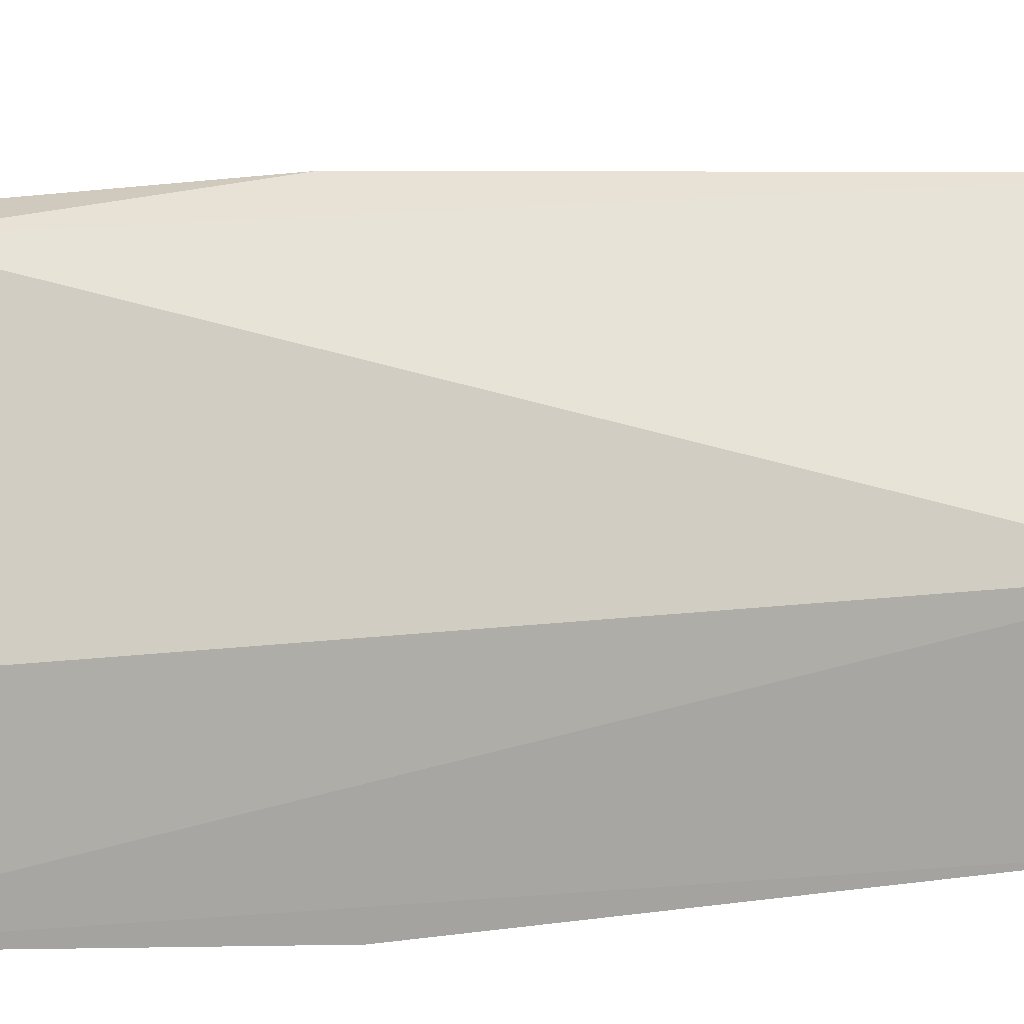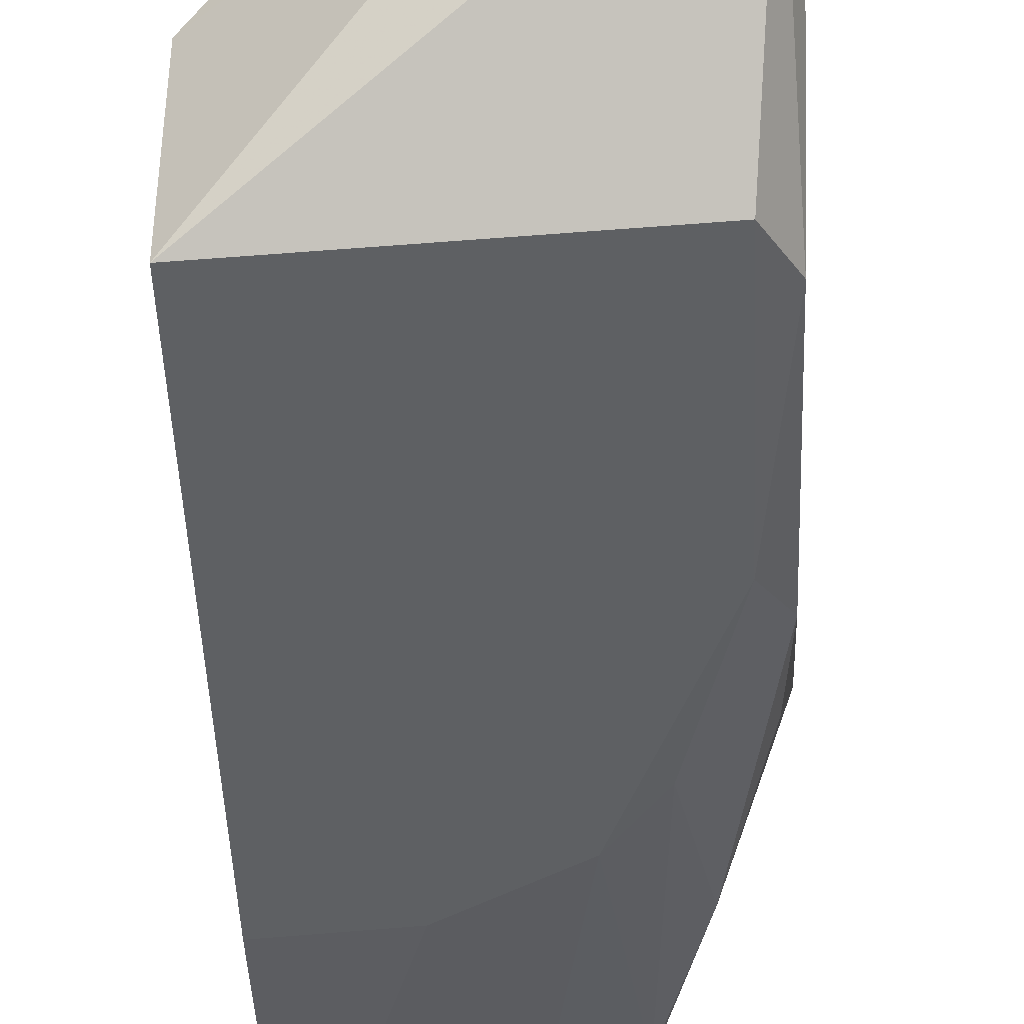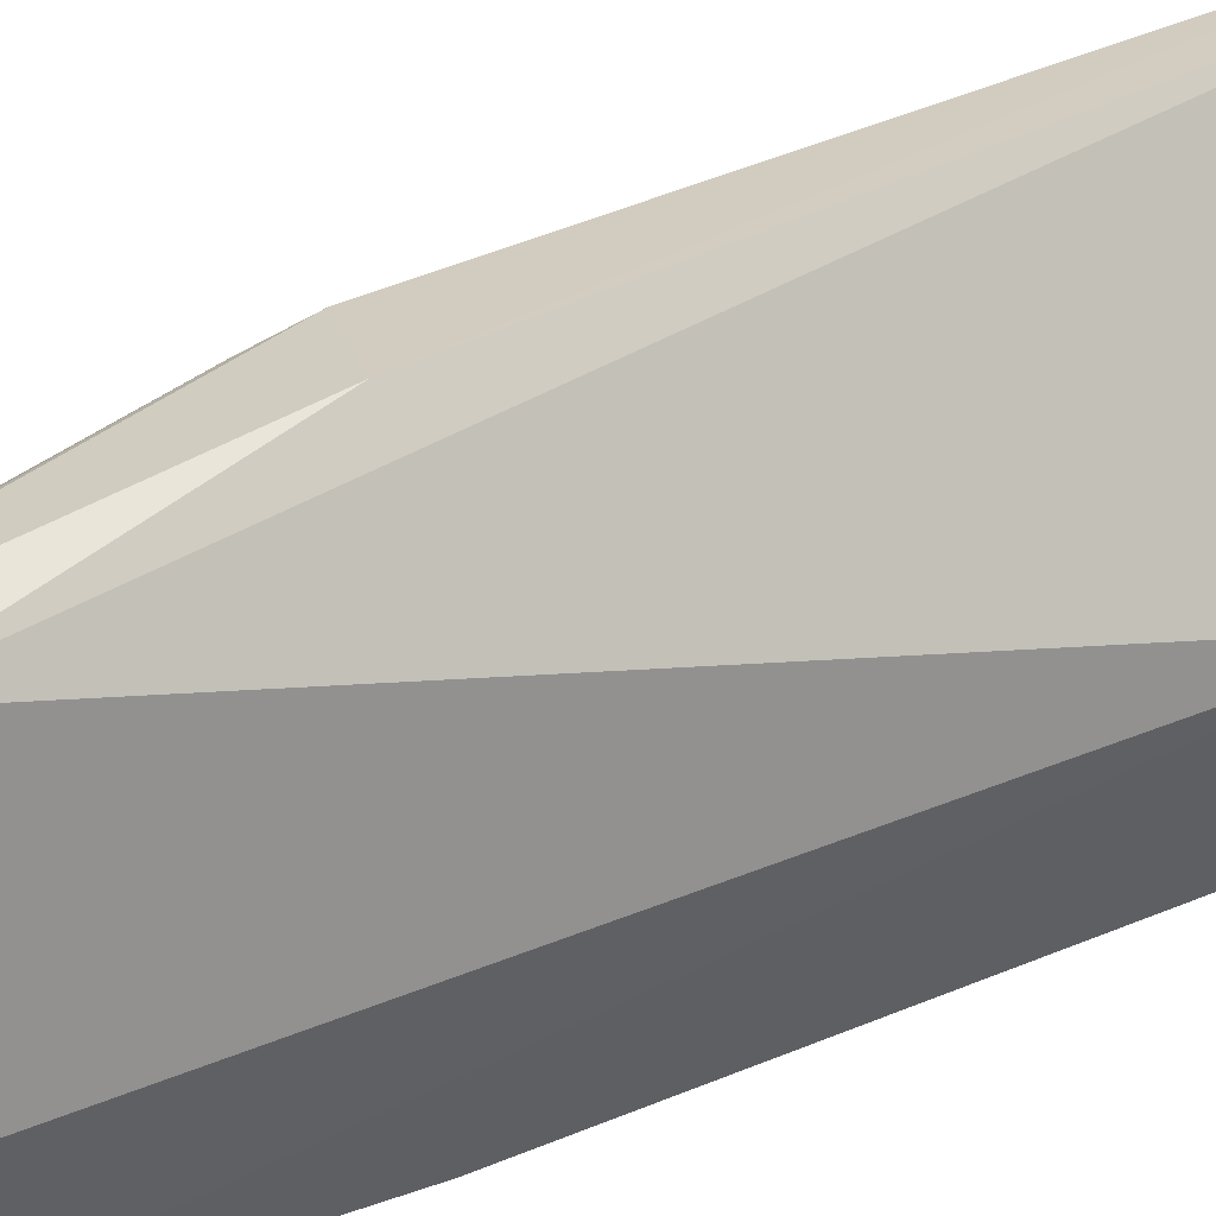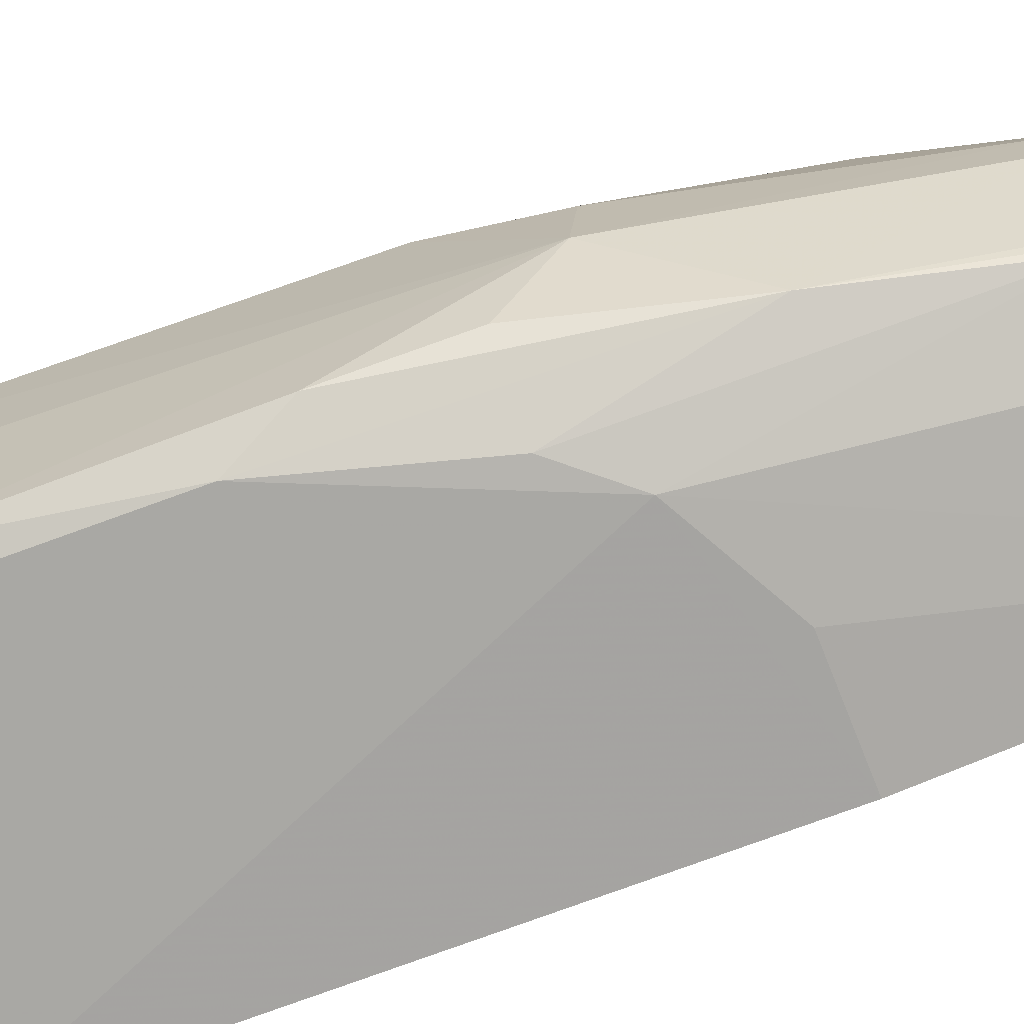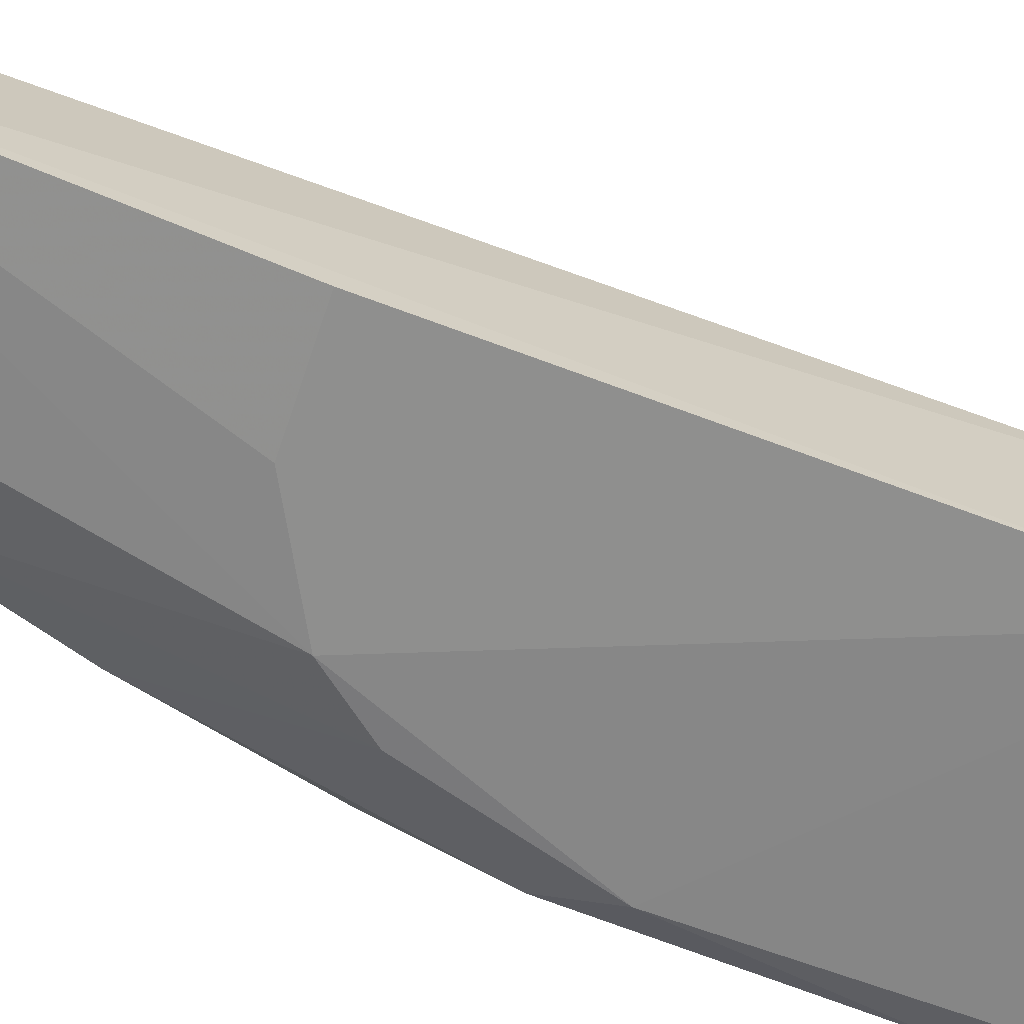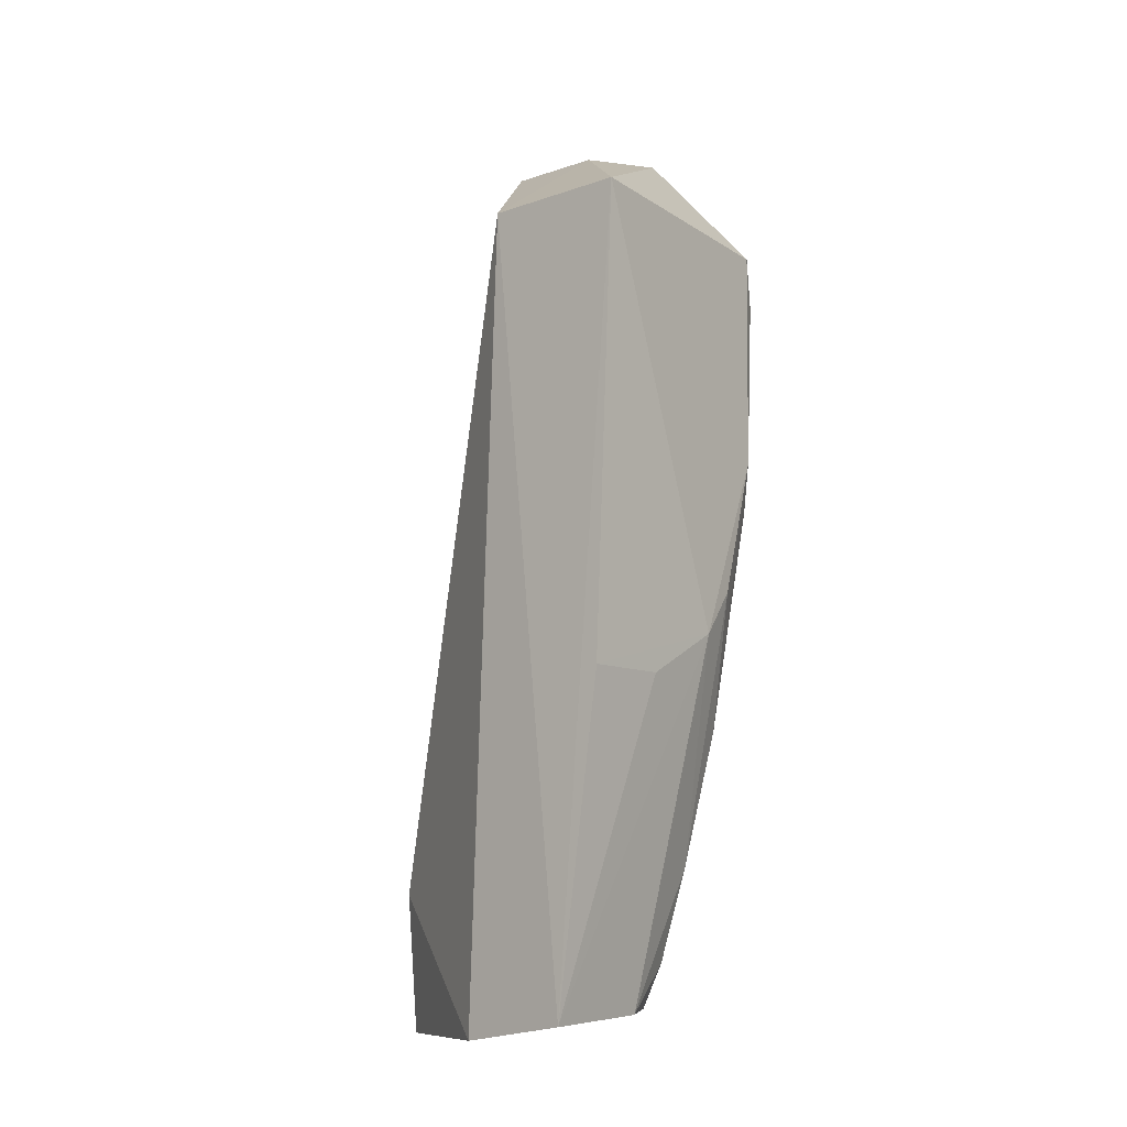
<metadata>
{"format":"obj","ext":"obj","renderer":"f3d","projection":"perspective","resolution":1024,"background":"white","views":[{"elev":15.0,"azim":66.6,"up":"+Z"},{"elev":-45.4,"azim":-177.9,"up":"+Z"},{"elev":53.0,"azim":65.2,"up":"+Z"},{"elev":-69.5,"azim":-69.9,"up":"+Z"},{"elev":-67.5,"azim":70.2,"up":"+Z"},{"elev":-11.3,"azim":131.2,"up":"+Y"}]}
</metadata>
<code>
v -0.03538 -0.01338 0.02585
v -0.01839 -0.09178 0.01548
v -0.0179 -0.0253 0.0002924
v -0.03878 -0.02589 0.002386
v -0.03303 -0.09015 0.02012
v -0.01773 -0.09053 0.005684
v -0.04007 -0.01391 0.01371
v -0.01796 -0.02514 0.01259
v -0.02744 -0.09176 0.03036
v -0.03264 -0.05961 0.002468
v -0.02807 -0.08987 0.00683
v -0.03384 -0.0144 0.01623
v -0.04052 -0.05212 0.01992
v -0.02575 -0.08021 0.02976
v -0.03886 -0.04405 0.002675
v -0.01782 -0.06378 0.001913
v -0.03268 -0.08953 0.009662
v -0.04074 -0.02199 0.02003
v -0.03684 -0.05951 0.02699
v -0.03102 -0.06034 0.03001
v -0.04064 -0.02964 0.003443
v -0.02543 -0.06359 0.002285
v -0.04092 -0.05923 0.01115
v -0.03752 -0.06701 0.005835
v -0.03837 -0.014 0.02438
v -0.03651 -0.07089 0.02343
v -0.04098 -0.01832 0.01347
v -0.03671 -0.07854 0.01403
v -0.04063 -0.04798 0.004509
v -0.03574 -0.05573 0.002805
v -0.03313 -0.08596 0.008143
v -0.04075 -0.01827 0.01673
v -0.03273 -0.08234 0.02617
v -0.04057 -0.05955 0.0164
v -0.04014 -0.05559 0.006233
v -0.03463 -0.07834 0.006783
v -0.02999 -0.09032 0.02726
v -0.03626 -0.06327 0.02687
v -0.03659 -0.07855 0.01681
f 7 3 4
f 8 6 3
f 8 2 6
f 11 6 2
f 11 10 6
f 12 7 1
f 12 3 7
f 12 8 3
f 12 1 8
f 14 8 1
f 14 9 2
f 14 2 8
f 15 4 3
f 15 3 10
f 16 10 3
f 16 3 6
f 17 9 5
f 17 11 2
f 17 2 9
f 19 18 13
f 20 14 1
f 20 9 14
f 20 19 9
f 21 7 4
f 21 4 15
f 22 16 6
f 22 6 10
f 22 10 16
f 23 13 18
f 25 1 7
f 25 18 19
f 25 20 1
f 25 19 20
f 26 19 13
f 27 7 21
f 27 23 18
f 27 21 23
f 28 17 5
f 28 24 17
f 28 23 24
f 29 23 21
f 29 21 15
f 29 15 24
f 30 24 15
f 30 15 10
f 31 11 17
f 31 17 24
f 32 25 7
f 32 18 25
f 32 27 18
f 32 7 27
f 33 26 5
f 34 26 13
f 34 13 23
f 35 29 24
f 35 24 23
f 35 23 29
f 36 30 10
f 36 10 11
f 36 24 30
f 36 31 24
f 36 11 31
f 37 33 5
f 37 5 9
f 37 9 33
f 38 33 9
f 38 9 19
f 38 19 26
f 38 26 33
f 39 34 23
f 39 23 28
f 39 28 5
f 39 5 26
f 39 26 34

</code>
